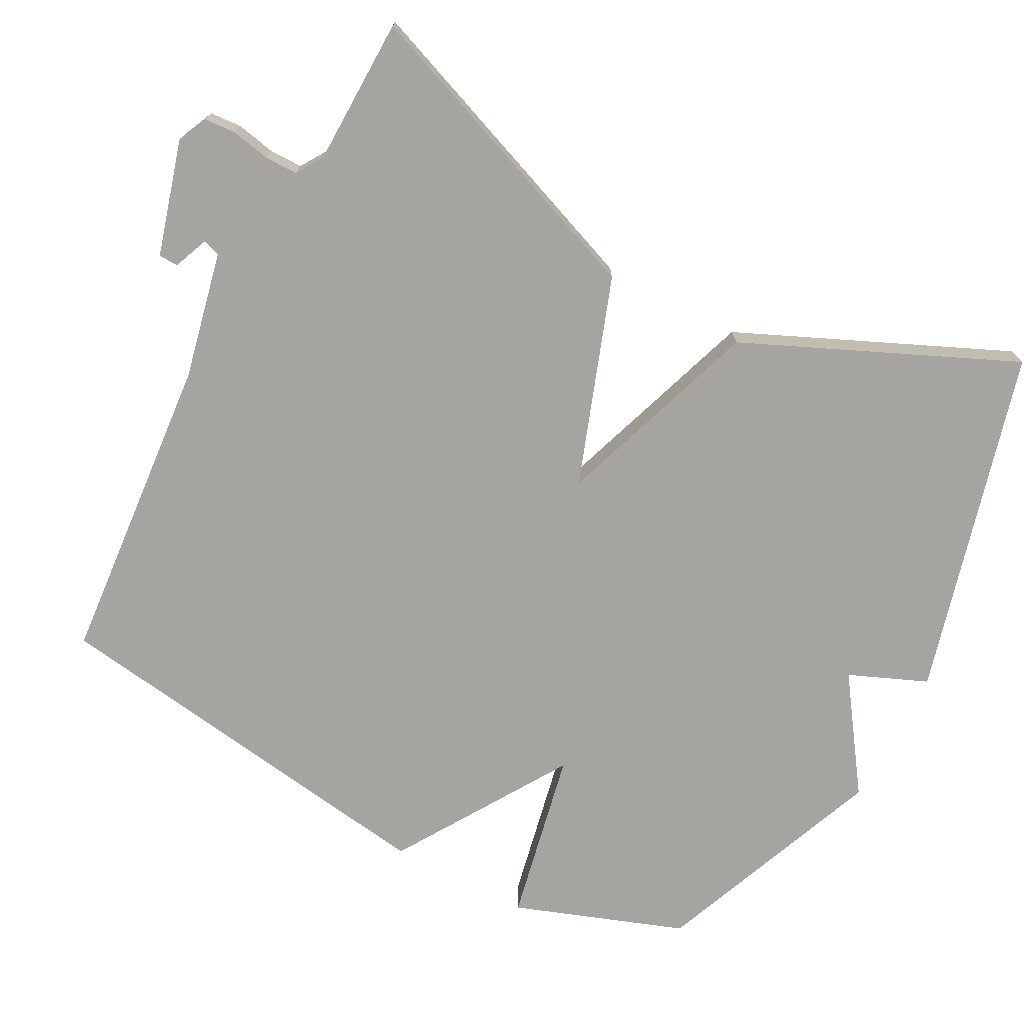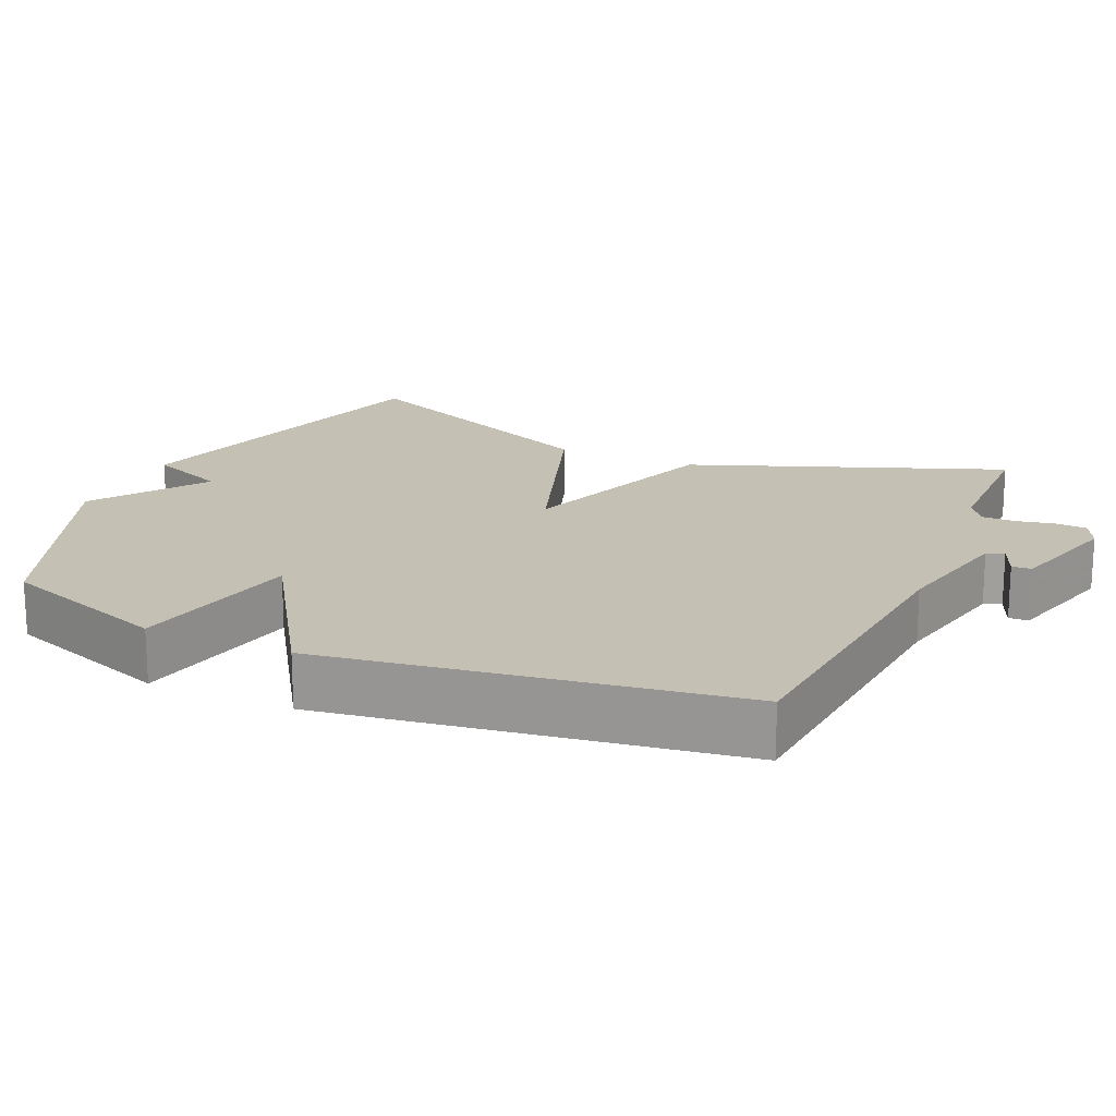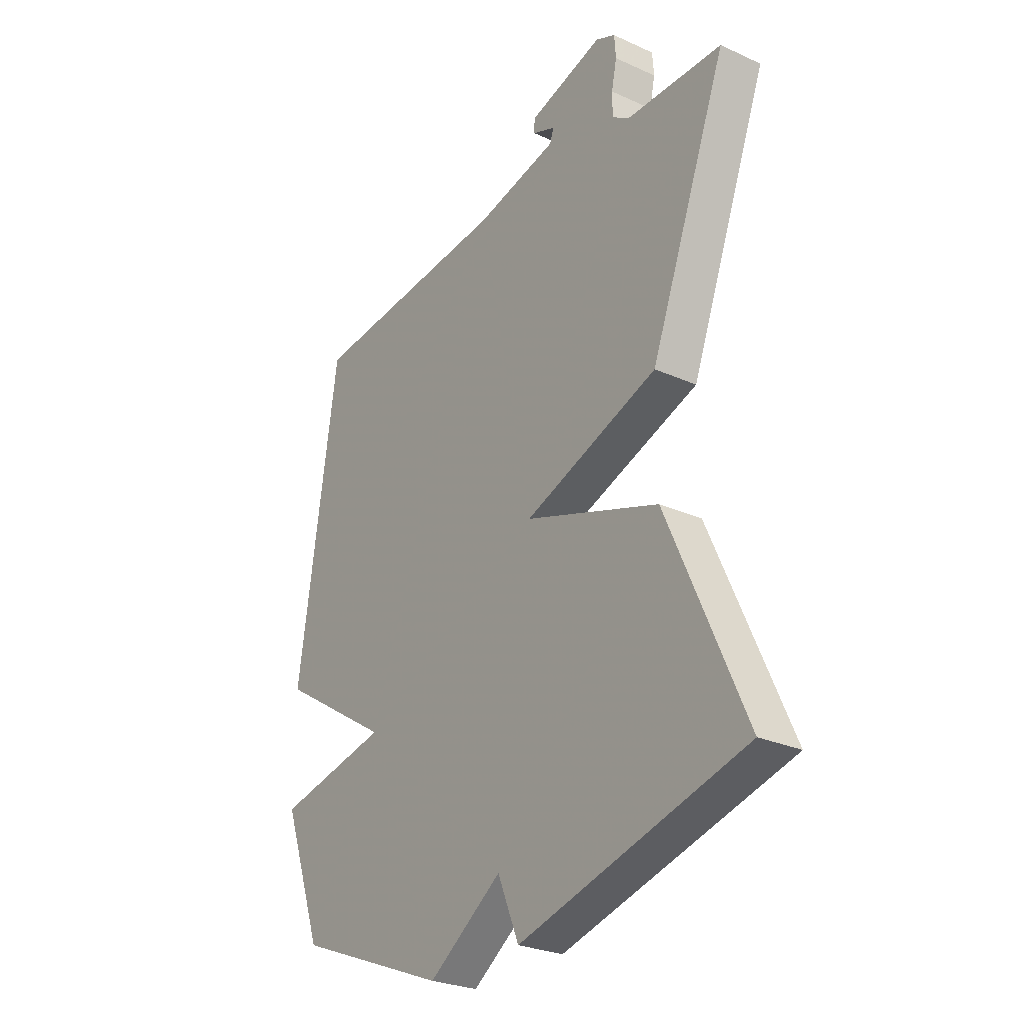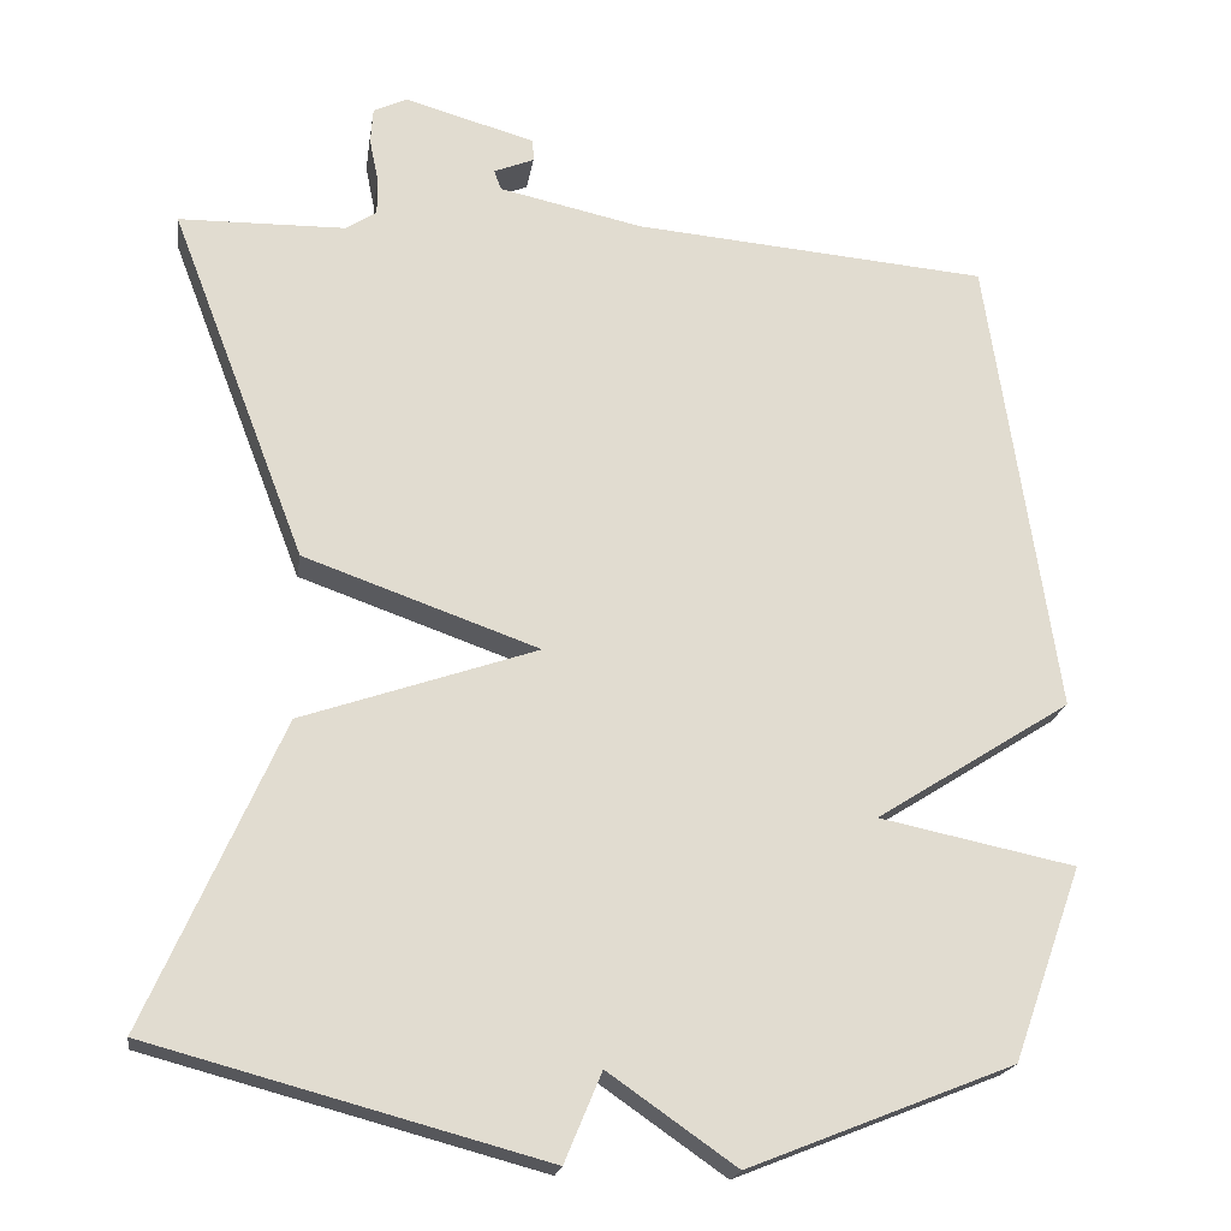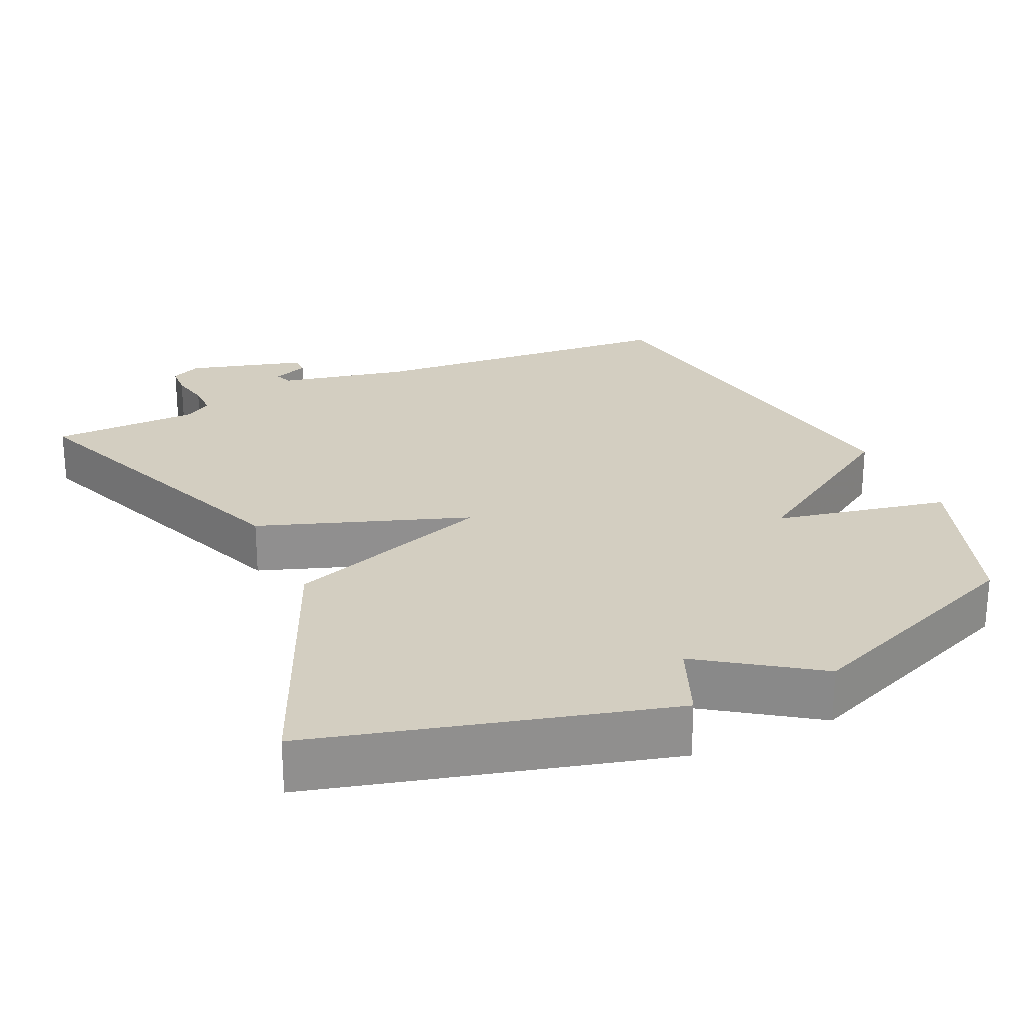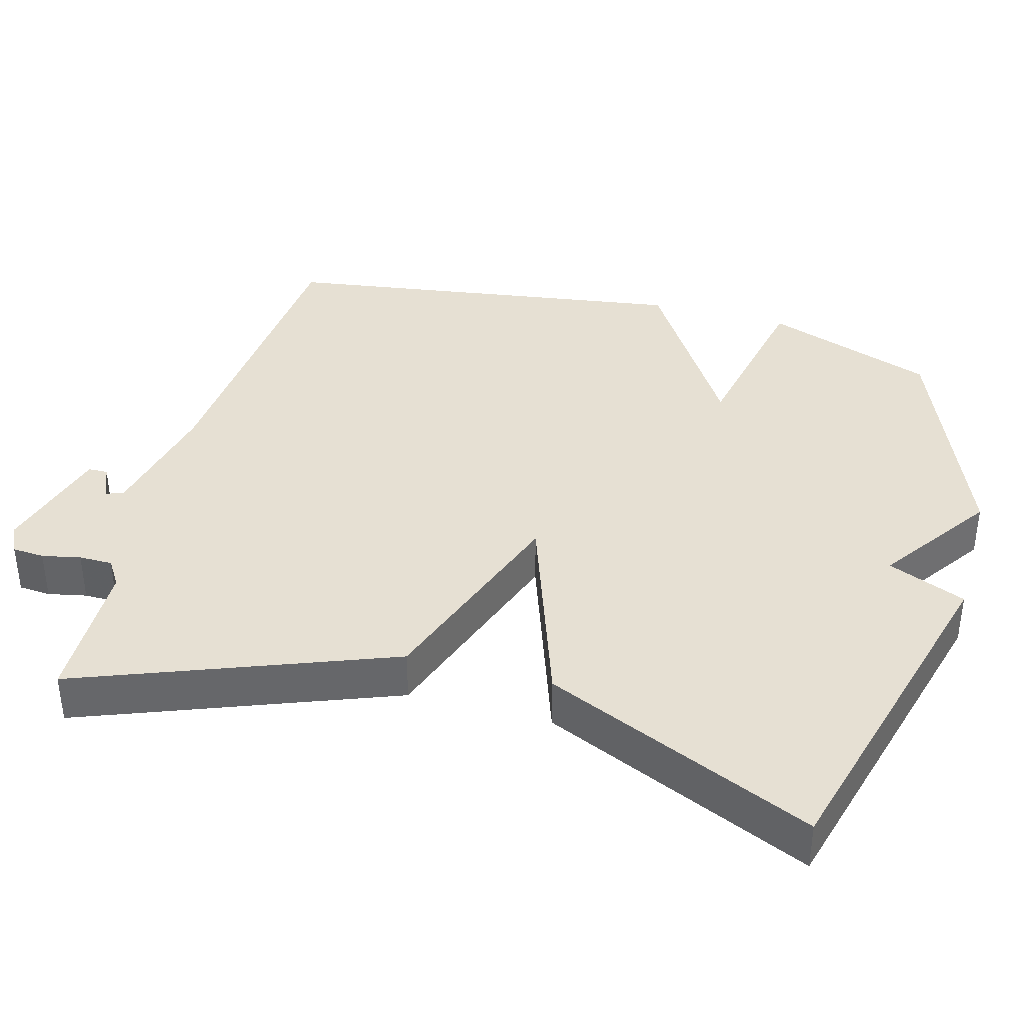
<metadata>
{"format":"obj","ext":"obj","renderer":"f3d","projection":"perspective","resolution":1024,"background":"white","views":[{"elev":-73.5,"azim":62.2,"up":"+Y"},{"elev":18.3,"azim":-65.9,"up":"+Y"},{"elev":-27.3,"azim":55.1,"up":"+Z"},{"elev":-20.1,"azim":171.3,"up":"+Z"},{"elev":25.0,"azim":155.2,"up":"+Y"},{"elev":38.3,"azim":105.4,"up":"+Y"}]}
</metadata>
<code>
v -0.5 0.07 -0.5
v -0.584 0.07 -0.265
v -0.346 0.07 -0.216
v -0.584 0.07 -0.065
v -0.5 0.07 0.5
v -0.068 0.07 0.536
v 0.107 0.07 0.574
v 0.116 0.07 0.598
v 0.067 0.07 0.618
v 0.068 0.07 0.645
v 0.227 0.07 0.69
v 0.268 0.07 0.671
v 0.271 0.07 0.627
v 0.26 0.07 0.574
v 0.26 0.07 0.528
v 0.297 0.07 0.504
v 0.5 0.07 0.5
v 0.336 0.07 0.072
v 0.05 0.07 -0.029
v 0.336 0.07 -0.128
v 0.5 0.07 -0.5
v 0.022 0.07 -0.628
v -0.023 0.07 -0.52
v -0.178 0.07 -0.628
v -0.5 0 -0.5
v -0.584 0 -0.265
v -0.346 0 -0.216
v -0.584 0 -0.065
v -0.5 0 0.5
v -0.068 0 0.536
v 0.107 0 0.574
v 0.116 0 0.598
v 0.067 0 0.618
v 0.068 0 0.645
v 0.227 0 0.69
v 0.268 0 0.671
v 0.271 0 0.627
v 0.26 0 0.574
v 0.26 0 0.528
v 0.297 0 0.504
v 0.5 0 0.5
v 0.336 0 0.072
v 0.05 0 -0.029
v 0.336 0 -0.128
v 0.5 0 -0.5
v 0.022 0 -0.628
v -0.023 0 -0.52
v -0.178 0 -0.628
f 1 2 3
f 24 1 3
f 23 24 3
f 21 22 23
f 20 21 23
f 19 20 23
f 19 23 3
f 16 17 18 19
f 4 5 6
f 3 4 6
f 19 3 6
f 16 19 6
f 15 16 6
f 14 15 6 7
f 12 13 14
f 11 12 14
f 10 11 14
f 9 10 14
f 8 9 14
f 7 8 14
f 27 26 25
f 27 25 48
f 27 48 47
f 47 46 45
f 47 45 44
f 47 44 43
f 27 47 43
f 43 42 41 40
f 30 29 28
f 30 28 27
f 30 27 43
f 30 43 40
f 30 40 39
f 31 30 39 38
f 38 37 36
f 38 36 35
f 38 35 34
f 38 34 33
f 38 33 32
f 38 32 31
f 1 25 26 2
f 2 26 27 3
f 3 27 28 4
f 4 28 29 5
f 5 29 30 6
f 6 30 31 7
f 7 31 32 8
f 8 32 33 9
f 9 33 34 10
f 10 34 35 11
f 11 35 36 12
f 12 36 37 13
f 13 37 38 14
f 14 38 39 15
f 15 39 40 16
f 16 40 41 17
f 17 41 42 18
f 18 42 43 19
f 19 43 44 20
f 20 44 45 21
f 21 45 46 22
f 22 46 47 23
f 23 47 48 24
f 24 48 25 1

</code>
